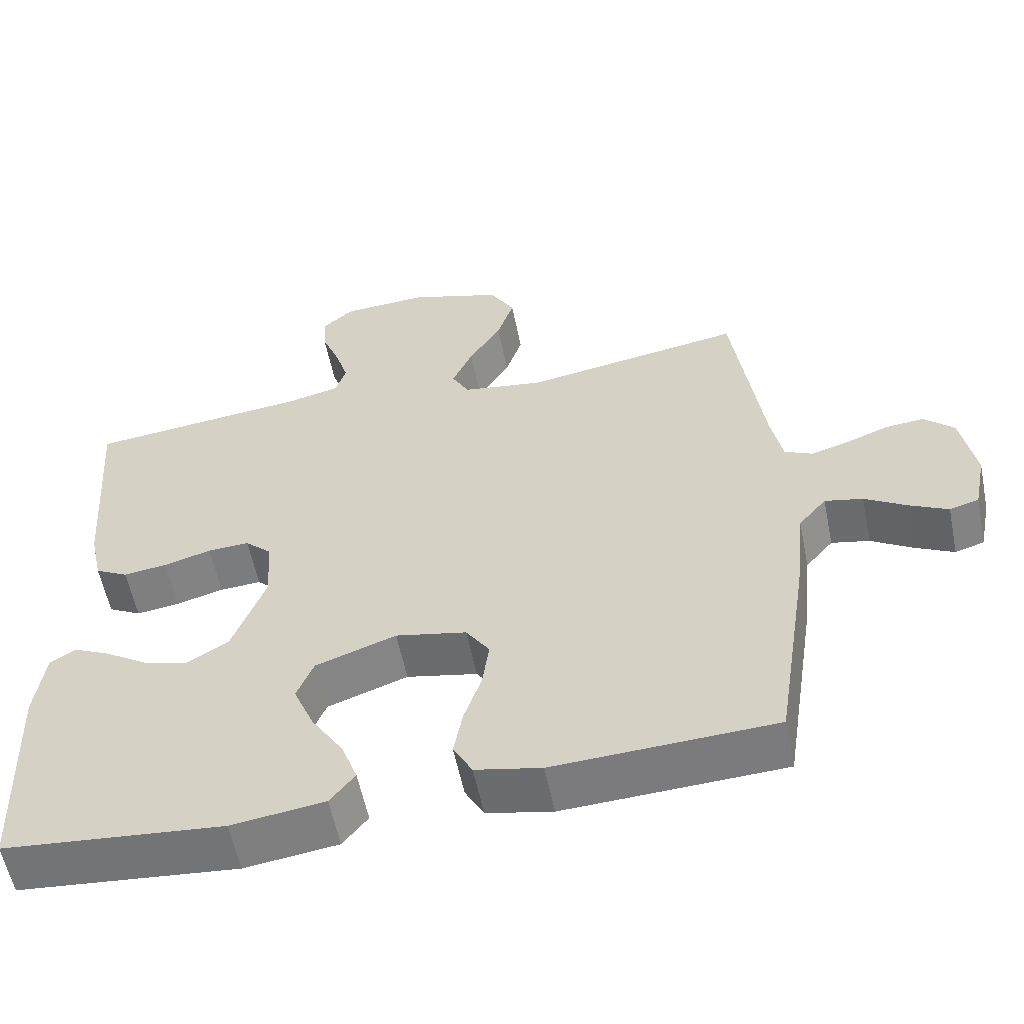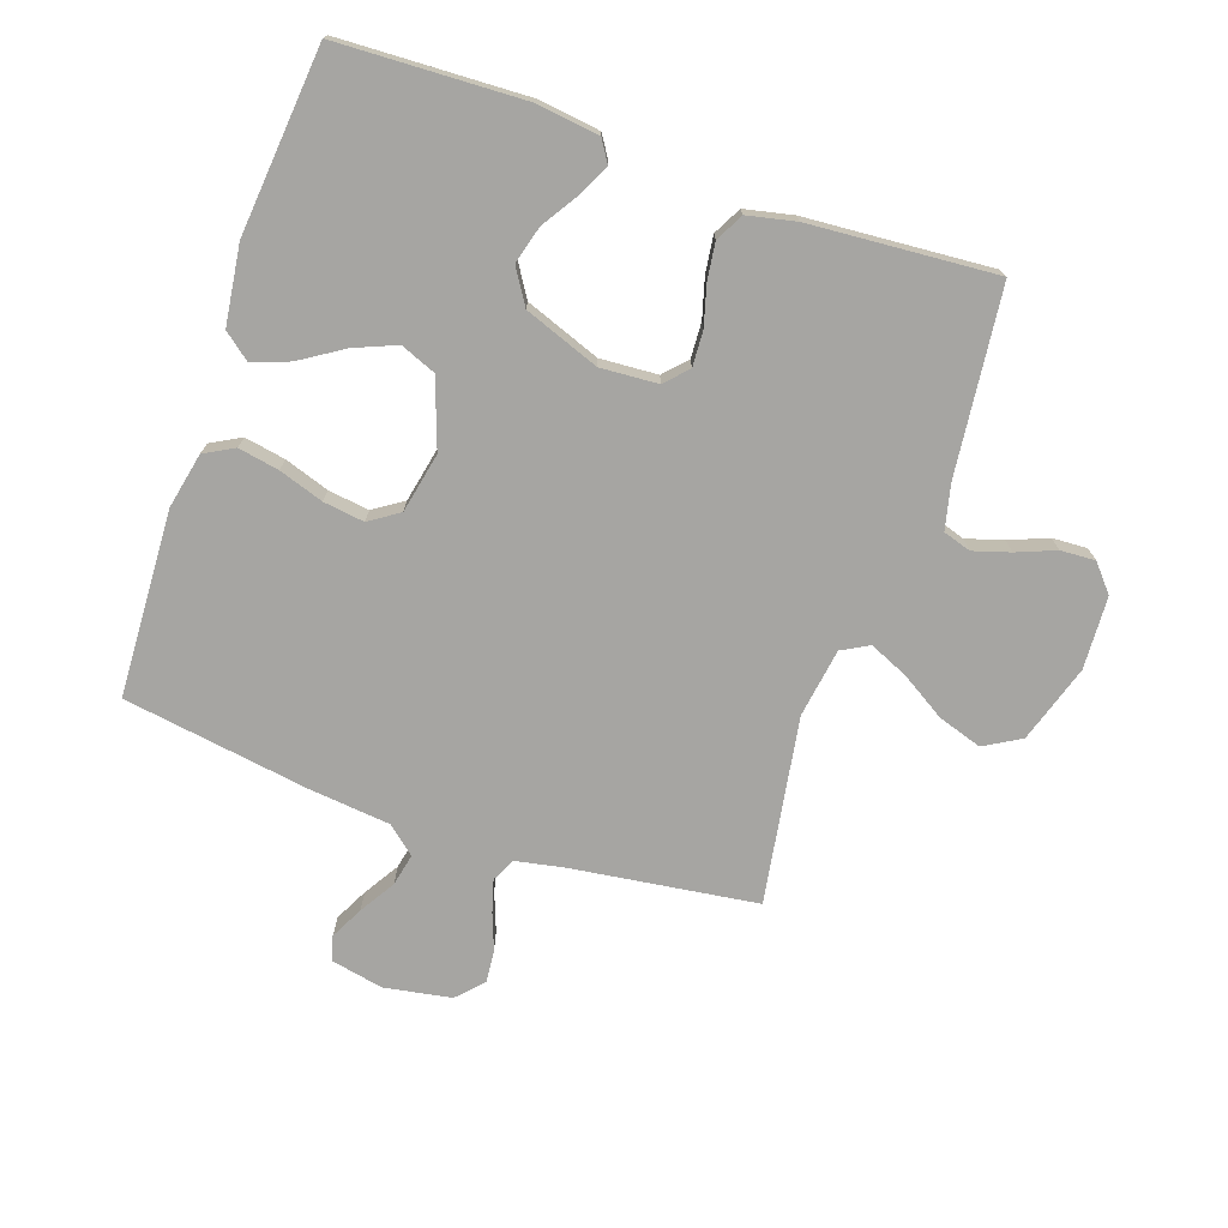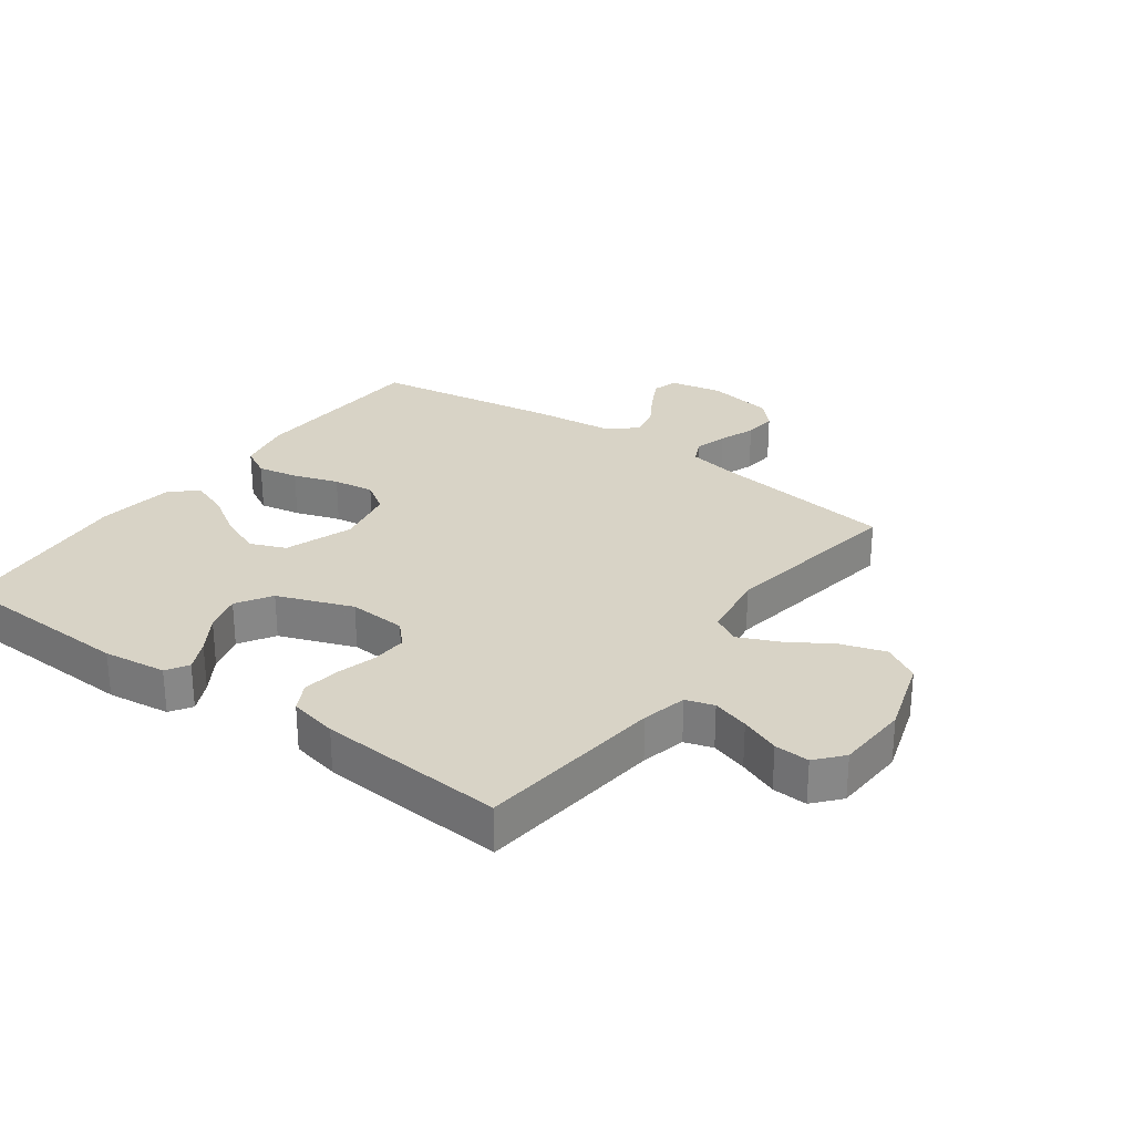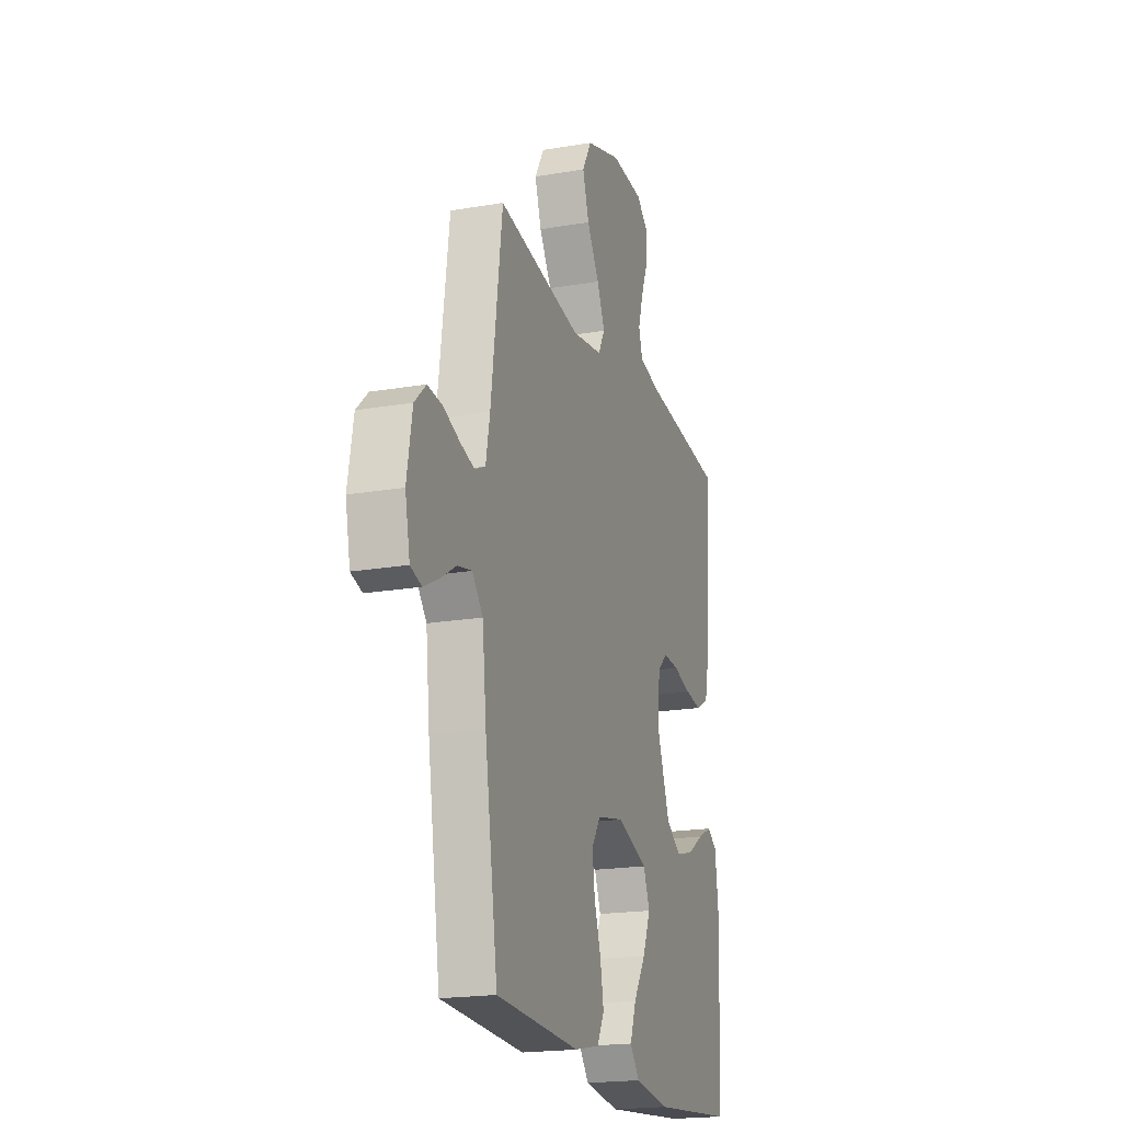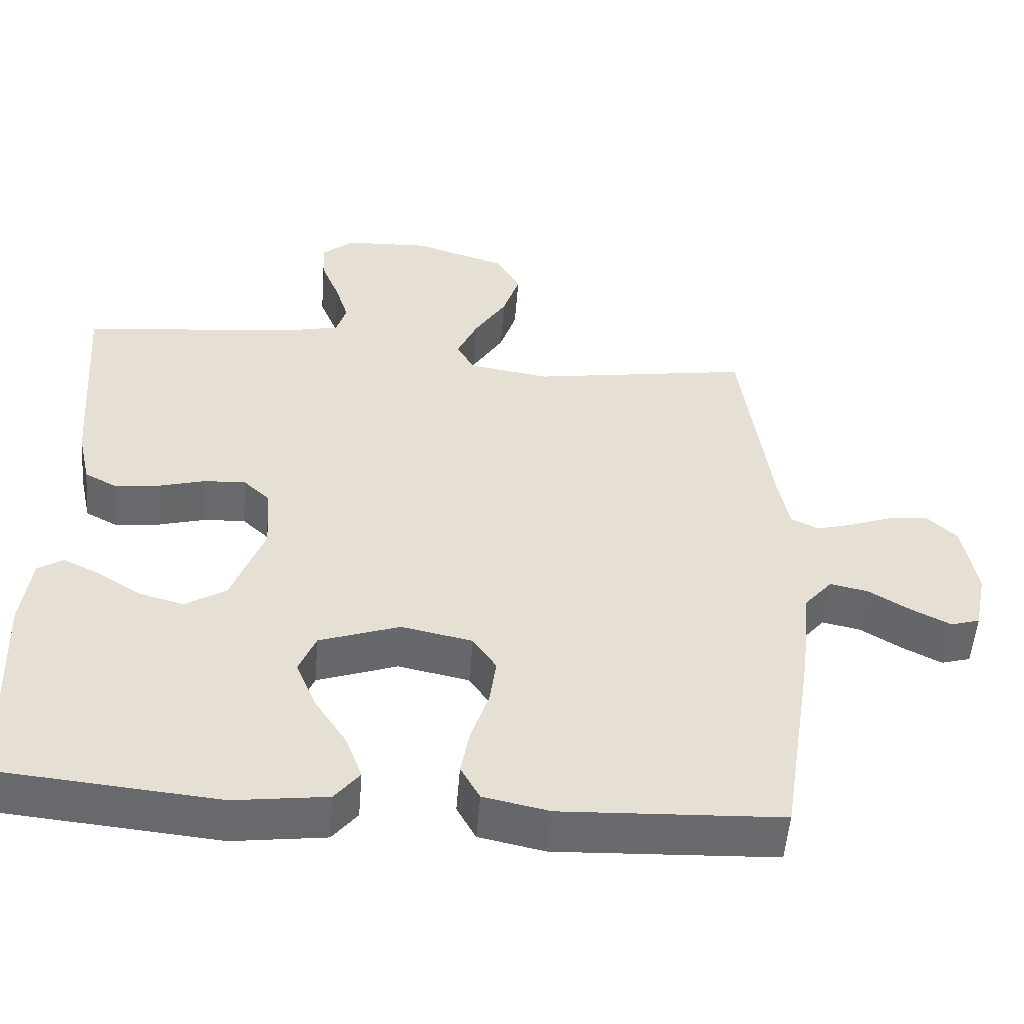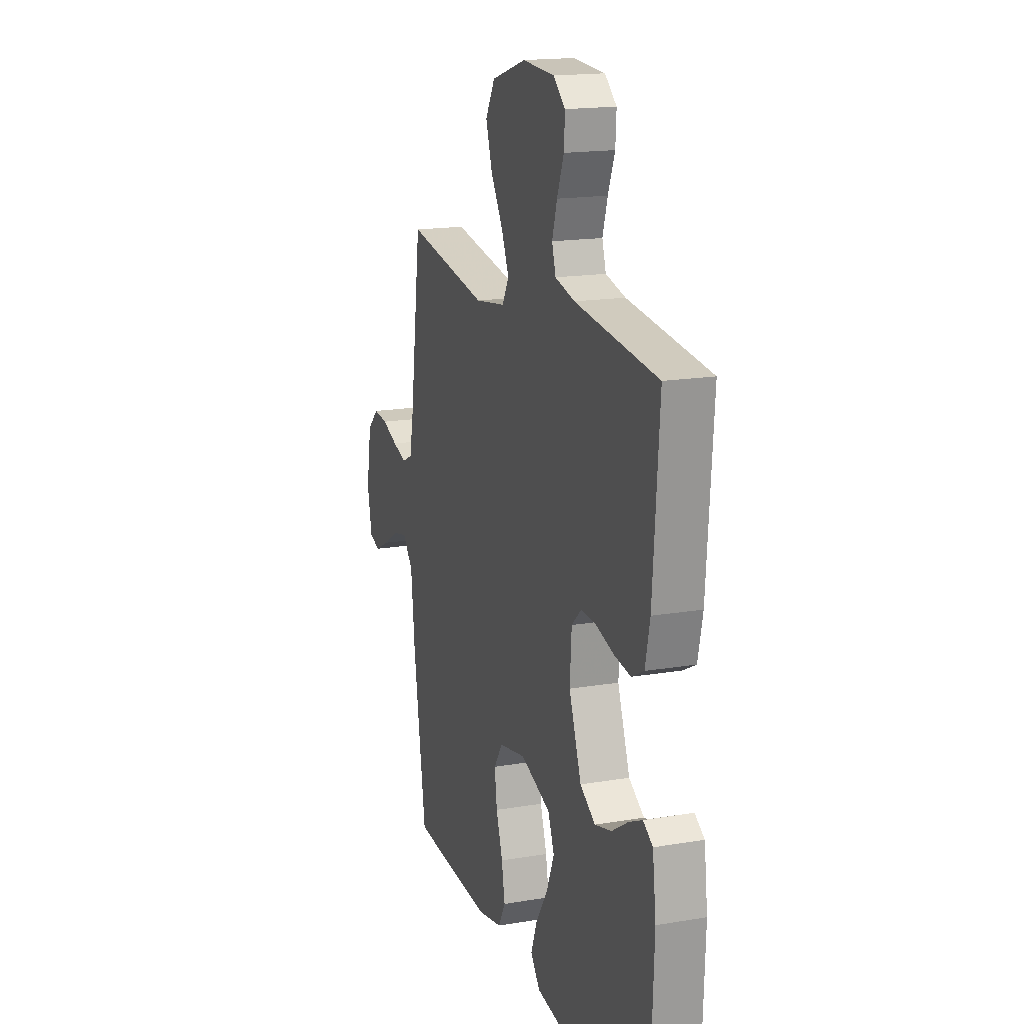
<metadata>
{"format":"obj","ext":"obj","renderer":"f3d","projection":"perspective","resolution":1024,"background":"white","views":[{"elev":-57.8,"azim":11.5,"up":"+Z"},{"elev":-73.6,"azim":-109.0,"up":"+Y"},{"elev":27.8,"azim":-54.0,"up":"+Y"},{"elev":-19.6,"azim":107.8,"up":"+Z"},{"elev":-53.0,"azim":-4.6,"up":"+Z"},{"elev":17.2,"azim":-108.7,"up":"+Z"}]}
</metadata>
<code>
v -0.5 0.07 0.5
v -0.2 0.07 0.533
v -0.128 0.07 0.55
v -0.114 0.07 0.595
v -0.132 0.07 0.654
v -0.157 0.07 0.717
v -0.16 0.07 0.773
v -0.117 0.07 0.81
v 0 0.07 0.816
v 0.126 0.07 0.776
v 0.16 0.07 0.717
v 0.137 0.07 0.646
v 0.093 0.07 0.575
v 0.065 0.07 0.512
v 0.089 0.07 0.468
v 0.2 0.07 0.451
v 0.5 0.07 0.5
v 0.541 0.07 0.2
v 0.556 0.07 0.123
v 0.594 0.07 0.105
v 0.646 0.07 0.12
v 0.704 0.07 0.142
v 0.757 0.07 0.147
v 0.798 0.07 0.108
v 0.817 0.07 0
v 0.8 0.07 -0.084
v 0.76 0.07 -0.096
v 0.707 0.07 -0.069
v 0.65 0.07 -0.034
v 0.598 0.07 -0.023
v 0.56 0.07 -0.068
v 0.546 0.07 -0.2
v 0.5 0.07 -0.5
v 0.2 0.07 -0.514
v 0.11 0.07 -0.495
v 0.084 0.07 -0.447
v 0.096 0.07 -0.381
v 0.12 0.07 -0.309
v 0.129 0.07 -0.243
v 0.097 0.07 -0.195
v 0 0.07 -0.175
v -0.11 0.07 -0.214
v -0.133 0.07 -0.271
v -0.105 0.07 -0.339
v -0.061 0.07 -0.408
v -0.039 0.07 -0.468
v -0.073 0.07 -0.511
v -0.2 0.07 -0.528
v -0.5 0.07 -0.5
v -0.512 0.07 -0.2
v -0.499 0.07 -0.099
v -0.464 0.07 -0.077
v -0.414 0.07 -0.101
v -0.355 0.07 -0.139
v -0.294 0.07 -0.156
v -0.238 0.07 -0.121
v -0.193 0.07 0
v -0.199 0.07 0.093
v -0.235 0.07 0.127
v -0.292 0.07 0.124
v -0.356 0.07 0.106
v -0.416 0.07 0.098
v -0.461 0.07 0.122
v -0.478 0.07 0.2
v -0.5 0 0.5
v -0.2 0 0.533
v -0.128 0 0.55
v -0.114 0 0.595
v -0.132 0 0.654
v -0.157 0 0.717
v -0.16 0 0.773
v -0.117 0 0.81
v 0 0 0.816
v 0.126 0 0.776
v 0.16 0 0.717
v 0.137 0 0.646
v 0.093 0 0.575
v 0.065 0 0.512
v 0.089 0 0.468
v 0.2 0 0.451
v 0.5 0 0.5
v 0.541 0 0.2
v 0.556 0 0.123
v 0.594 0 0.105
v 0.646 0 0.12
v 0.704 0 0.142
v 0.757 0 0.147
v 0.798 0 0.108
v 0.817 0 0
v 0.8 0 -0.084
v 0.76 0 -0.096
v 0.707 0 -0.069
v 0.65 0 -0.034
v 0.598 0 -0.023
v 0.56 0 -0.068
v 0.546 0 -0.2
v 0.5 0 -0.5
v 0.2 0 -0.514
v 0.11 0 -0.495
v 0.084 0 -0.447
v 0.096 0 -0.381
v 0.12 0 -0.309
v 0.129 0 -0.243
v 0.097 0 -0.195
v 0 0 -0.175
v -0.11 0 -0.214
v -0.133 0 -0.271
v -0.105 0 -0.339
v -0.061 0 -0.408
v -0.039 0 -0.468
v -0.073 0 -0.511
v -0.2 0 -0.528
v -0.5 0 -0.5
v -0.512 0 -0.2
v -0.499 0 -0.099
v -0.464 0 -0.077
v -0.414 0 -0.101
v -0.355 0 -0.139
v -0.294 0 -0.156
v -0.238 0 -0.121
v -0.193 0 0
v -0.199 0 0.093
v -0.235 0 0.127
v -0.292 0 0.124
v -0.356 0 0.106
v -0.416 0 0.098
v -0.461 0 0.122
v -0.478 0 0.2
f 64 1 2
f 63 64 2
f 62 63 2
f 61 62 2
f 60 61 2
f 59 60 2 3
f 58 59 3 4
f 57 58 4
f 52 53 54
f 51 52 54
f 50 51 54
f 49 50 54
f 48 49 54
f 47 48 54
f 46 47 54
f 45 46 54
f 44 45 54
f 43 44 54 55
f 42 43 55 56
f 36 37 38
f 35 36 38
f 34 35 38
f 33 34 38
f 32 33 38
f 31 32 38
f 30 31 38 39
f 27 28 29
f 26 27 29
f 25 26 29
f 24 25 29
f 23 24 29
f 22 23 29
f 21 22 29
f 20 21 29 30
f 30 39 40
f 20 30 40
f 19 20 40
f 16 17 18
f 19 40 41
f 18 19 41
f 16 18 41
f 15 16 41
f 11 12 13
f 10 11 13
f 9 10 13
f 8 9 13
f 7 8 13
f 6 7 13
f 5 6 13
f 4 5 13 14
f 42 56 57
f 41 42 57
f 15 41 57
f 14 15 57
f 4 14 57
f 66 65 128
f 66 128 127
f 66 127 126
f 66 126 125
f 66 125 124
f 67 66 124 123
f 68 67 123 122
f 68 122 121
f 118 117 116
f 118 116 115
f 118 115 114
f 118 114 113
f 118 113 112
f 118 112 111
f 118 111 110
f 118 110 109
f 118 109 108
f 119 118 108 107
f 120 119 107 106
f 102 101 100
f 102 100 99
f 102 99 98
f 102 98 97
f 102 97 96
f 102 96 95
f 103 102 95 94
f 93 92 91
f 93 91 90
f 93 90 89
f 93 89 88
f 93 88 87
f 93 87 86
f 93 86 85
f 94 93 85 84
f 104 103 94
f 104 94 84
f 104 84 83
f 82 81 80
f 105 104 83
f 105 83 82
f 105 82 80
f 105 80 79
f 77 76 75
f 77 75 74
f 77 74 73
f 77 73 72
f 77 72 71
f 77 71 70
f 77 70 69
f 78 77 69 68
f 121 120 106
f 121 106 105
f 121 105 79
f 121 79 78
f 121 78 68
f 1 65 66 2
f 2 66 67 3
f 3 67 68 4
f 4 68 69 5
f 5 69 70 6
f 6 70 71 7
f 7 71 72 8
f 8 72 73 9
f 9 73 74 10
f 10 74 75 11
f 11 75 76 12
f 12 76 77 13
f 13 77 78 14
f 14 78 79 15
f 15 79 80 16
f 16 80 81 17
f 17 81 82 18
f 18 82 83 19
f 19 83 84 20
f 20 84 85 21
f 21 85 86 22
f 22 86 87 23
f 23 87 88 24
f 24 88 89 25
f 25 89 90 26
f 26 90 91 27
f 27 91 92 28
f 28 92 93 29
f 29 93 94 30
f 30 94 95 31
f 31 95 96 32
f 32 96 97 33
f 33 97 98 34
f 34 98 99 35
f 35 99 100 36
f 36 100 101 37
f 37 101 102 38
f 38 102 103 39
f 39 103 104 40
f 40 104 105 41
f 41 105 106 42
f 42 106 107 43
f 43 107 108 44
f 44 108 109 45
f 45 109 110 46
f 46 110 111 47
f 47 111 112 48
f 48 112 113 49
f 49 113 114 50
f 50 114 115 51
f 51 115 116 52
f 52 116 117 53
f 53 117 118 54
f 54 118 119 55
f 55 119 120 56
f 56 120 121 57
f 57 121 122 58
f 58 122 123 59
f 59 123 124 60
f 60 124 125 61
f 61 125 126 62
f 62 126 127 63
f 63 127 128 64
f 64 128 65 1

</code>
